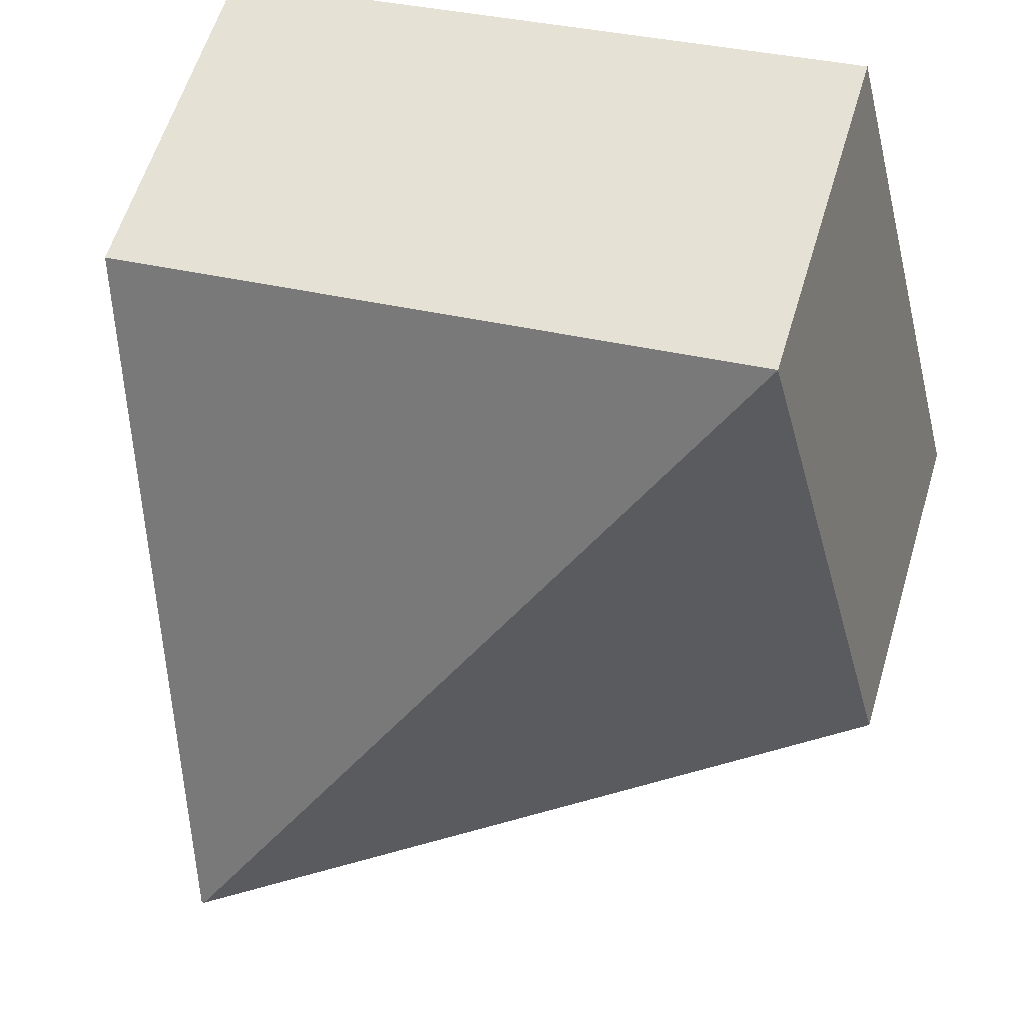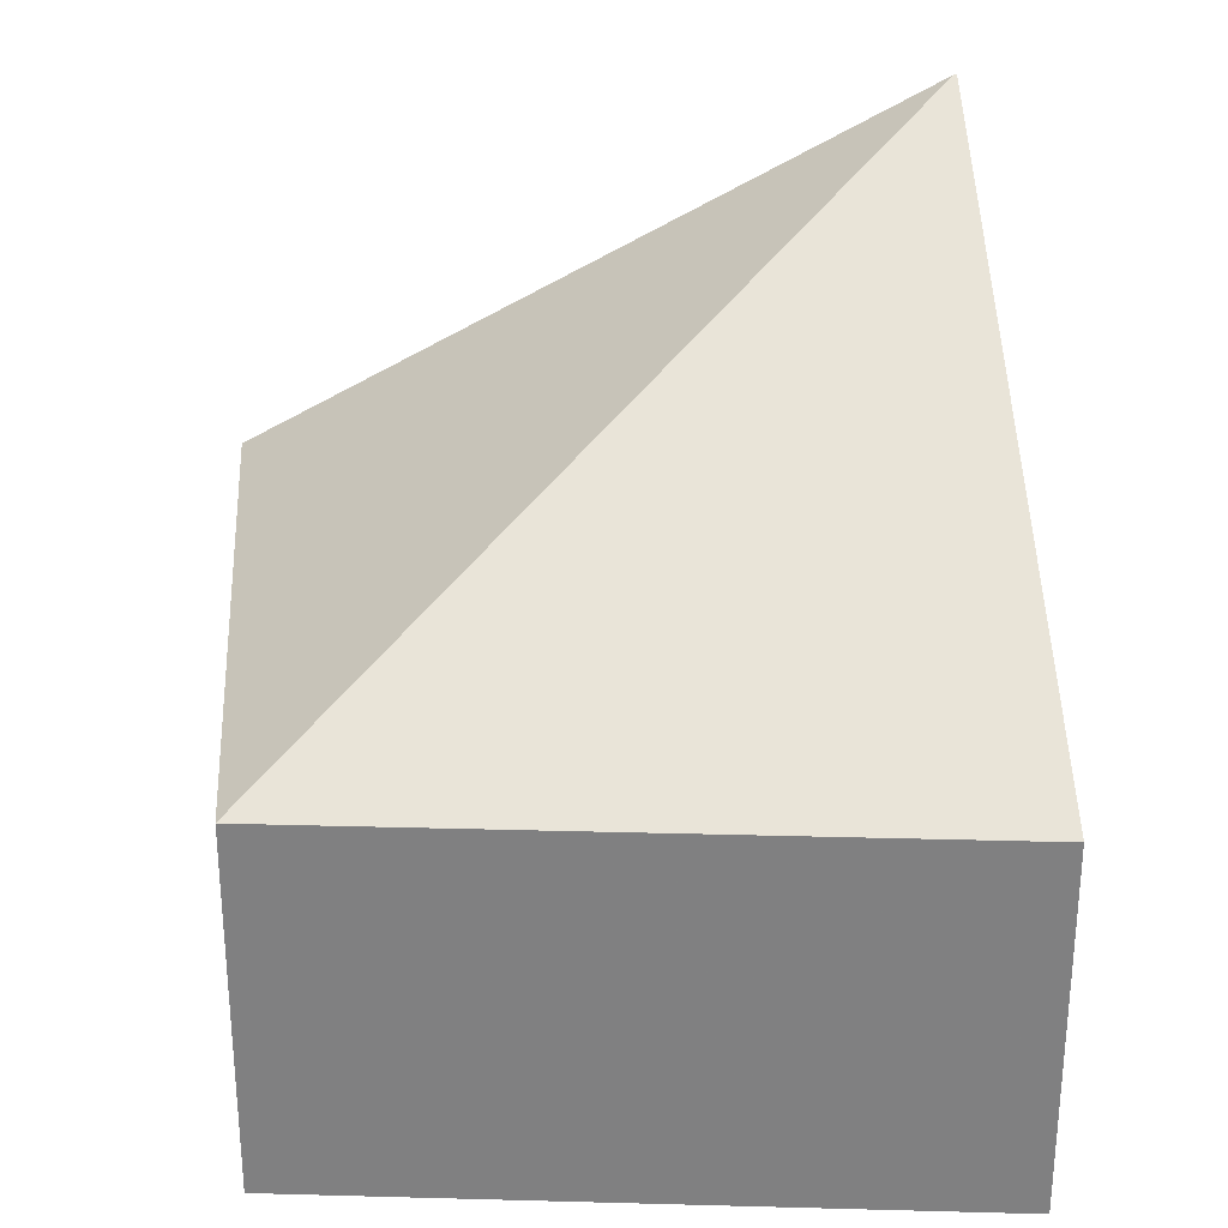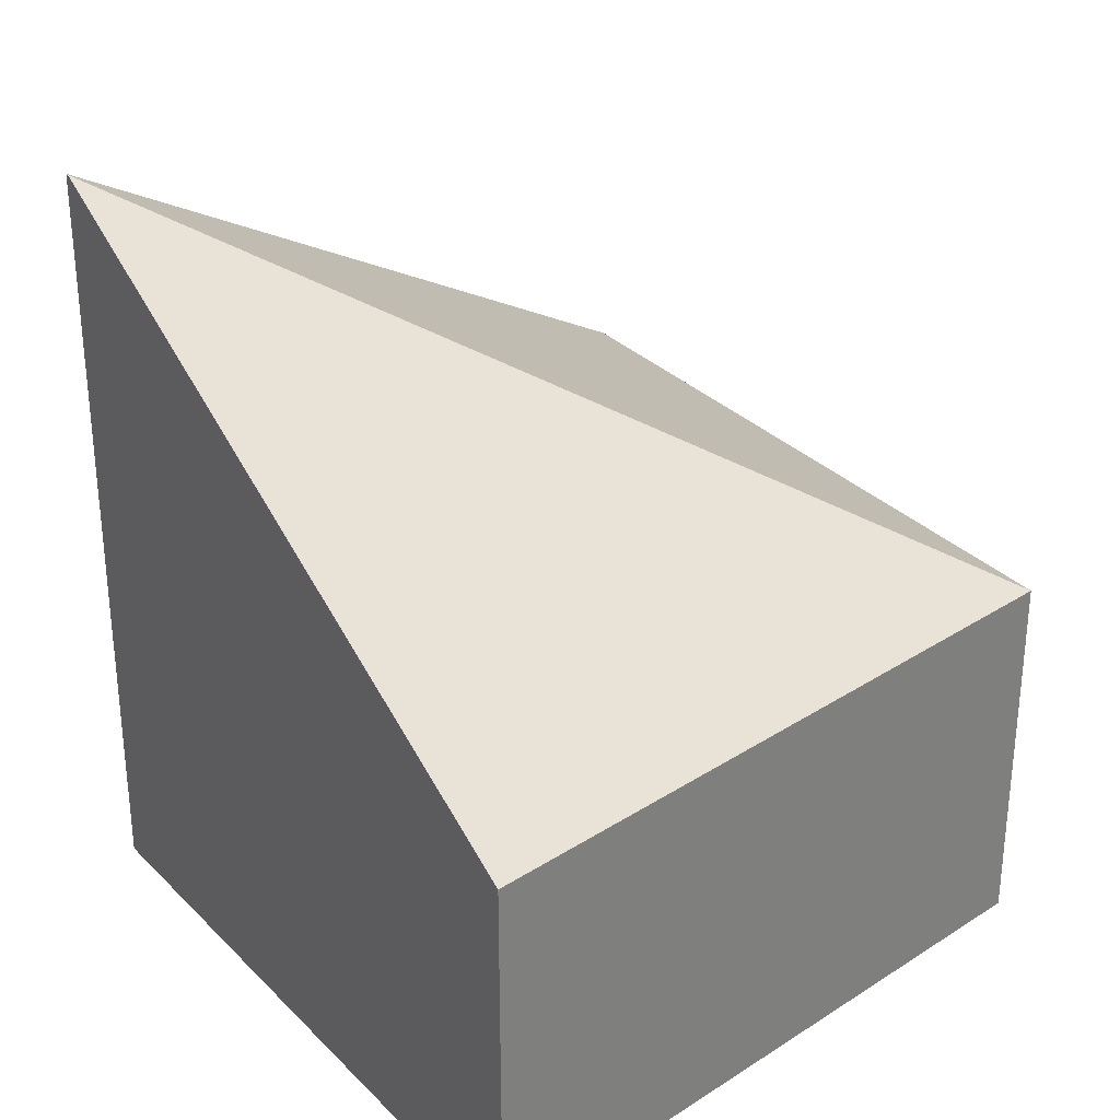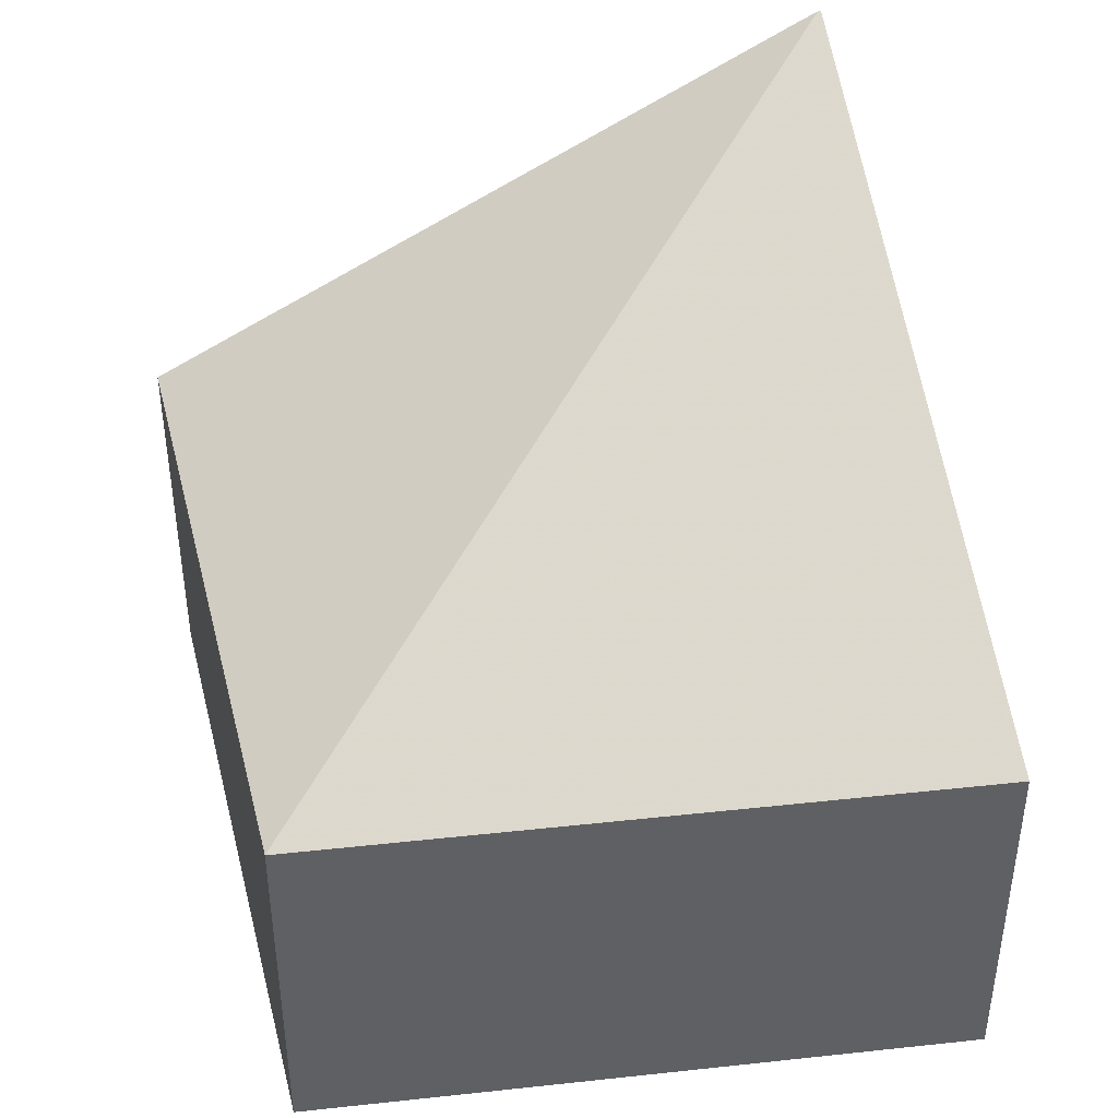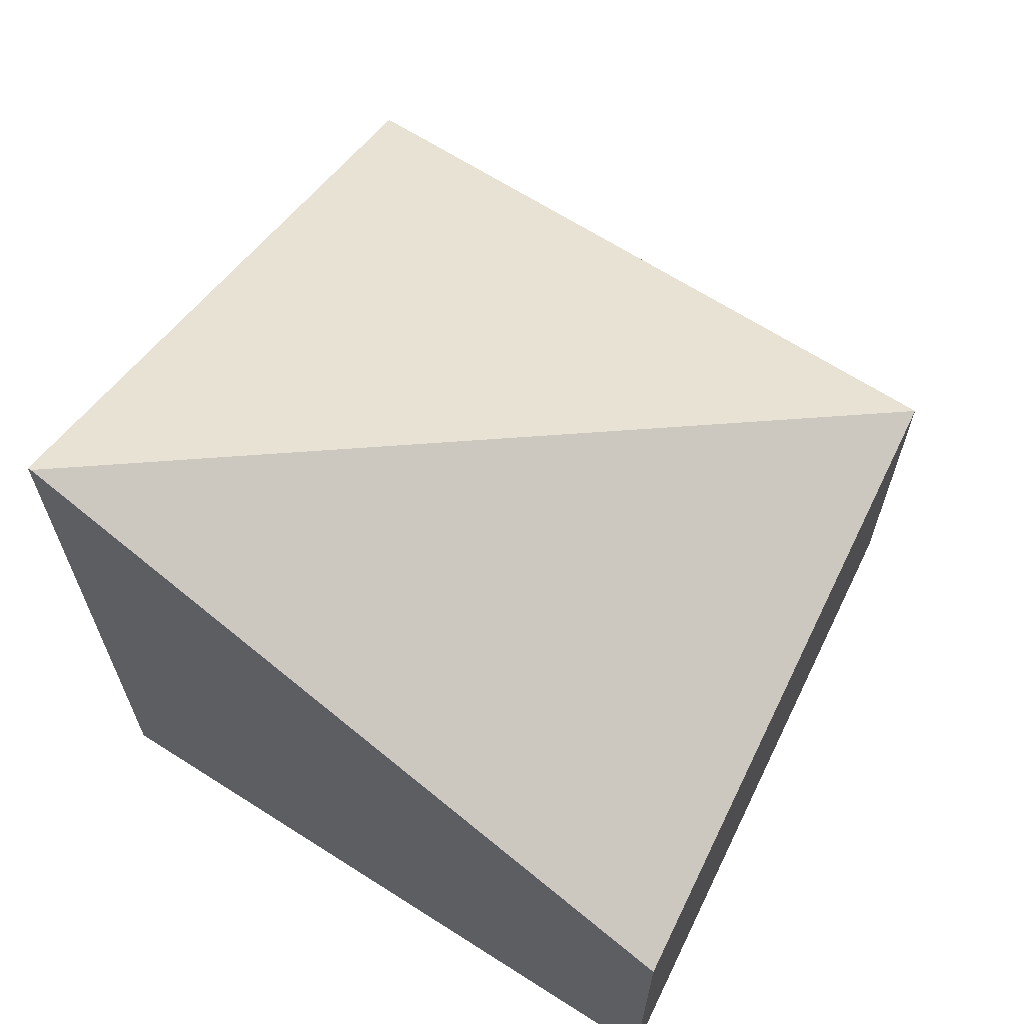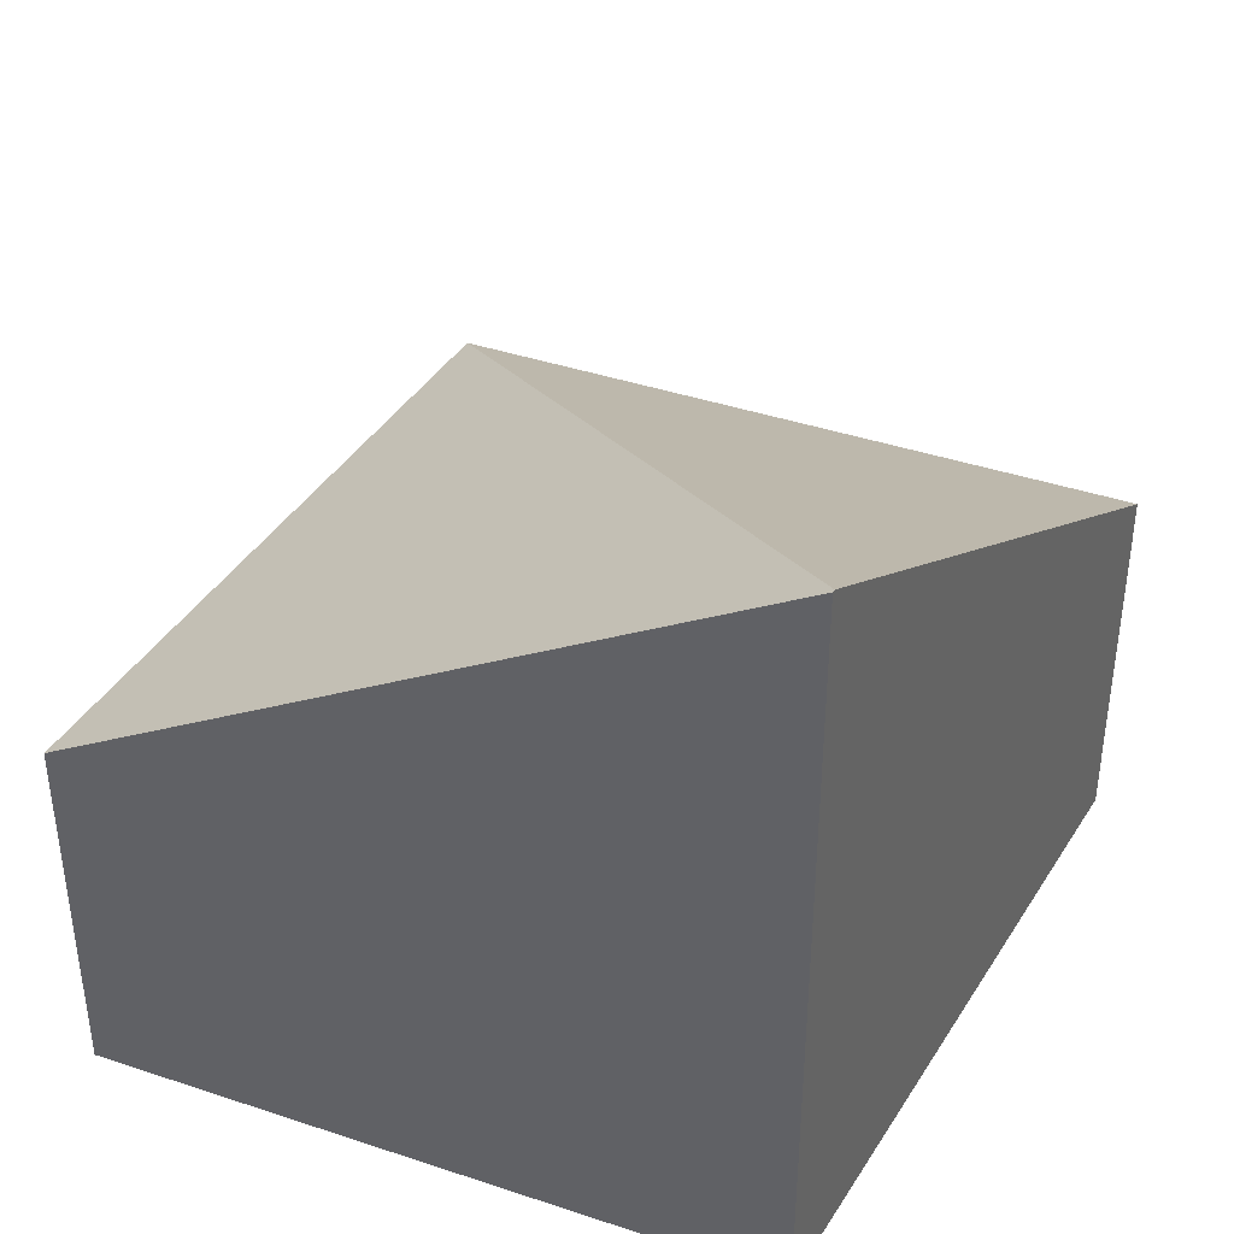
<metadata>
{"format":"obj","ext":"obj","renderer":"f3d","projection":"perspective","resolution":1024,"background":"white","views":[{"elev":59.8,"azim":-163.3,"up":"+Z"},{"elev":29.5,"azim":10.0,"up":"+Y"},{"elev":31.1,"azim":-118.2,"up":"+Y"},{"elev":42.9,"azim":0.4,"up":"+Y"},{"elev":66.7,"azim":-139.7,"up":"+Y"},{"elev":40.2,"azim":126.8,"up":"+Y"}]}
</metadata>
<code>
v 2.881 -0.07007 5.731
v 2.87 -0.07007 5.69
v 2.87 -0.09353 5.69
v 2.881 -0.09353 5.731
v 2.912 -0.04585 5.684
v 2.912 -0.04585 5.684
v 2.913 -0.04585 5.684
v 2.913 -0.09353 5.684
v 2.87 -0.09353 5.69
v 2.87 -0.07007 5.69
v 2.913 -0.09353 5.684
v 2.923 -0.09353 5.725
v 2.881 -0.09353 5.731
v 2.87 -0.09353 5.69
v 2.923 -0.07007 5.725
v 2.881 -0.07007 5.731
v 2.881 -0.09353 5.731
v 2.923 -0.09353 5.725
v 2.913 -0.04585 5.684
v 2.923 -0.07007 5.725
v 2.923 -0.09353 5.725
v 2.913 -0.09353 5.684
f 1 2 3
f 1 3 4
f 1 5 2
f 6 7 8
f 6 8 9
f 6 9 10
f 11 12 13
f 11 13 14
f 15 16 17
f 15 17 18
f 15 7 5
f 1 15 5
f 19 20 21
f 19 21 22

</code>
